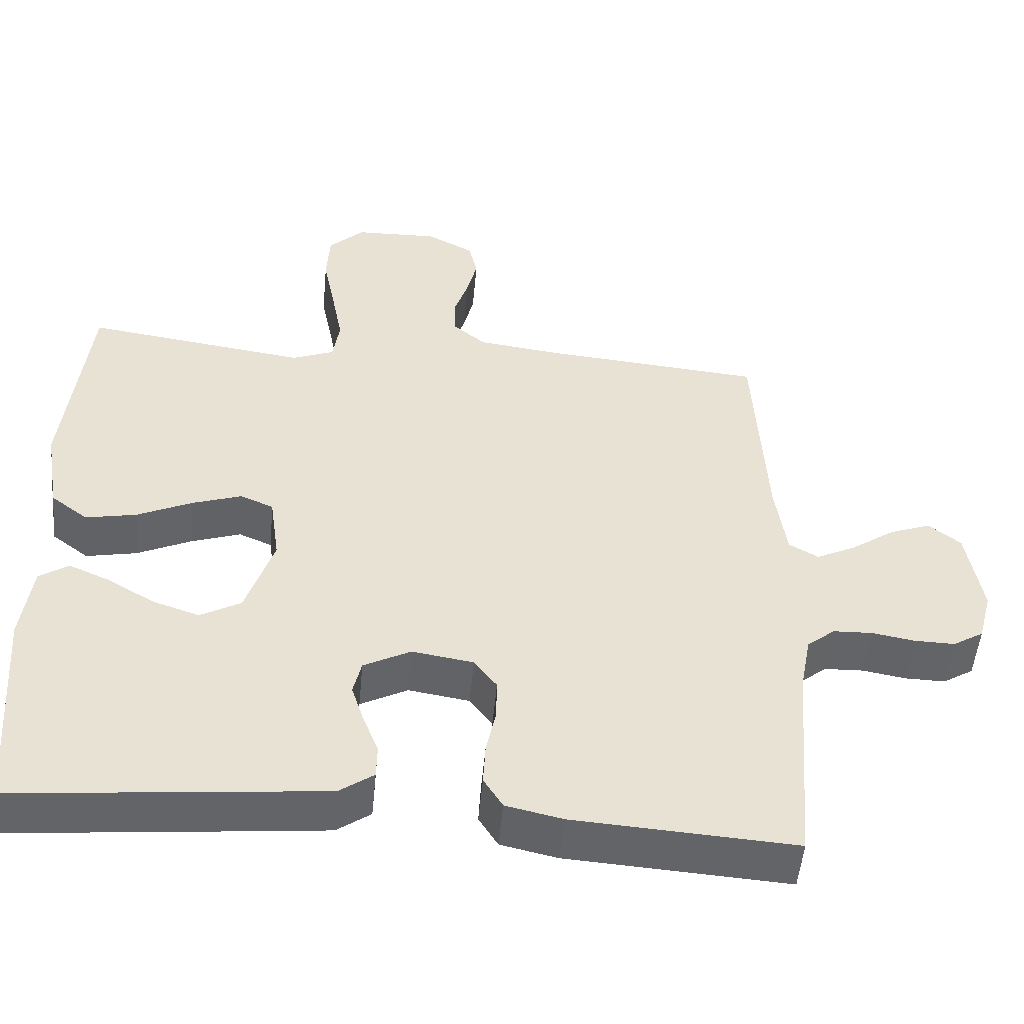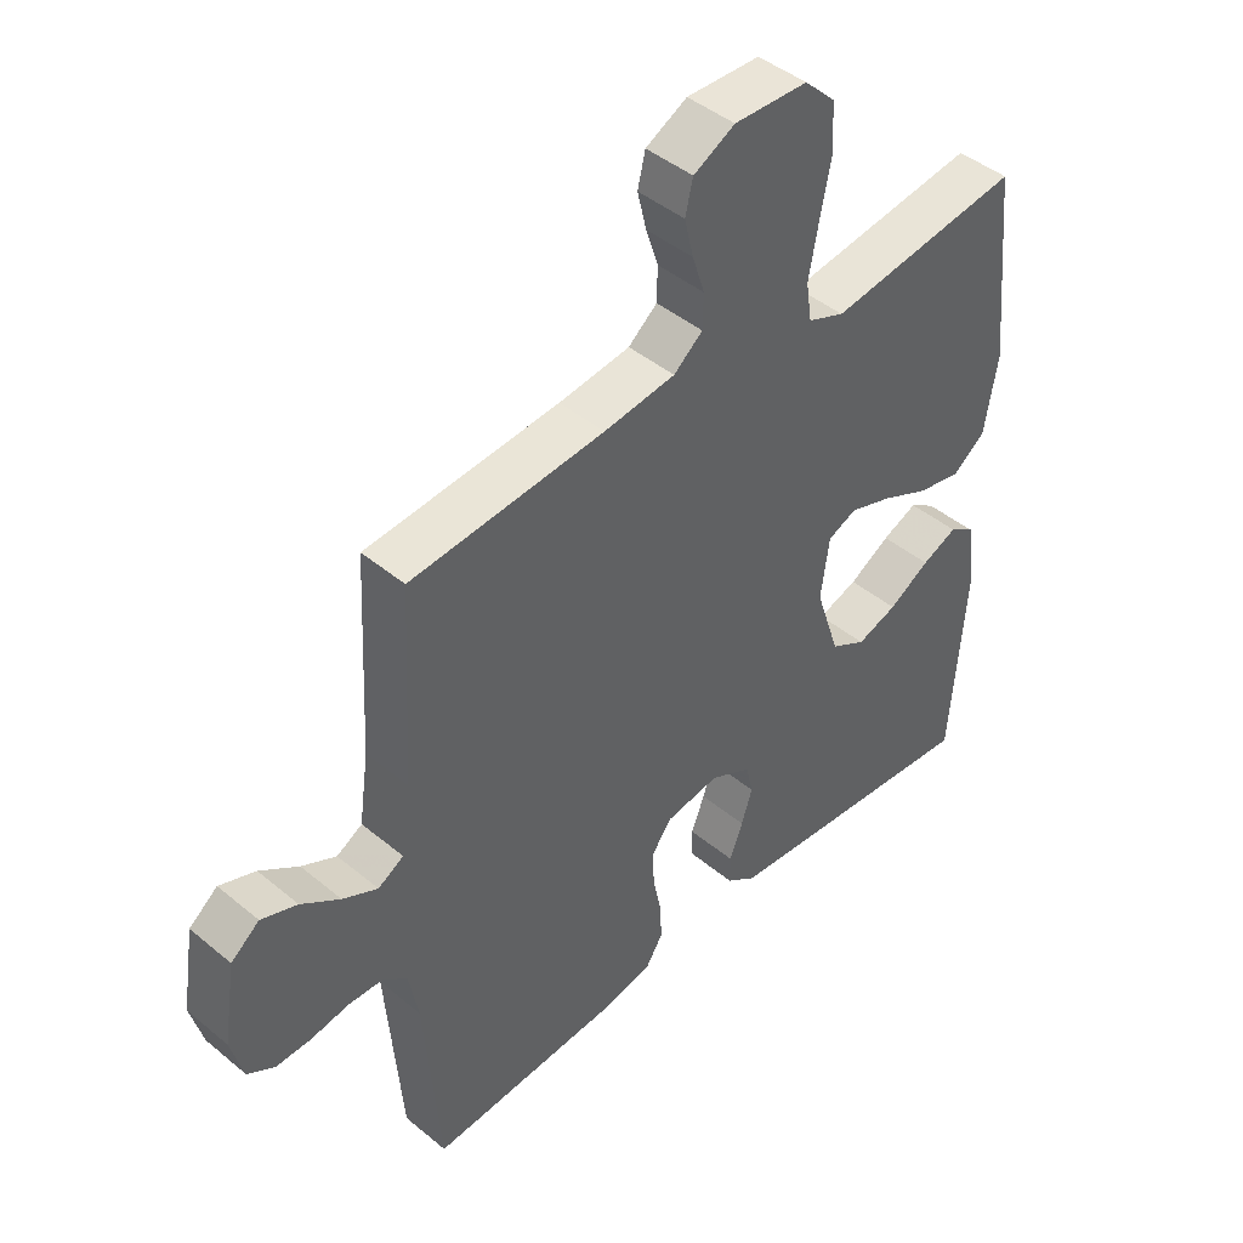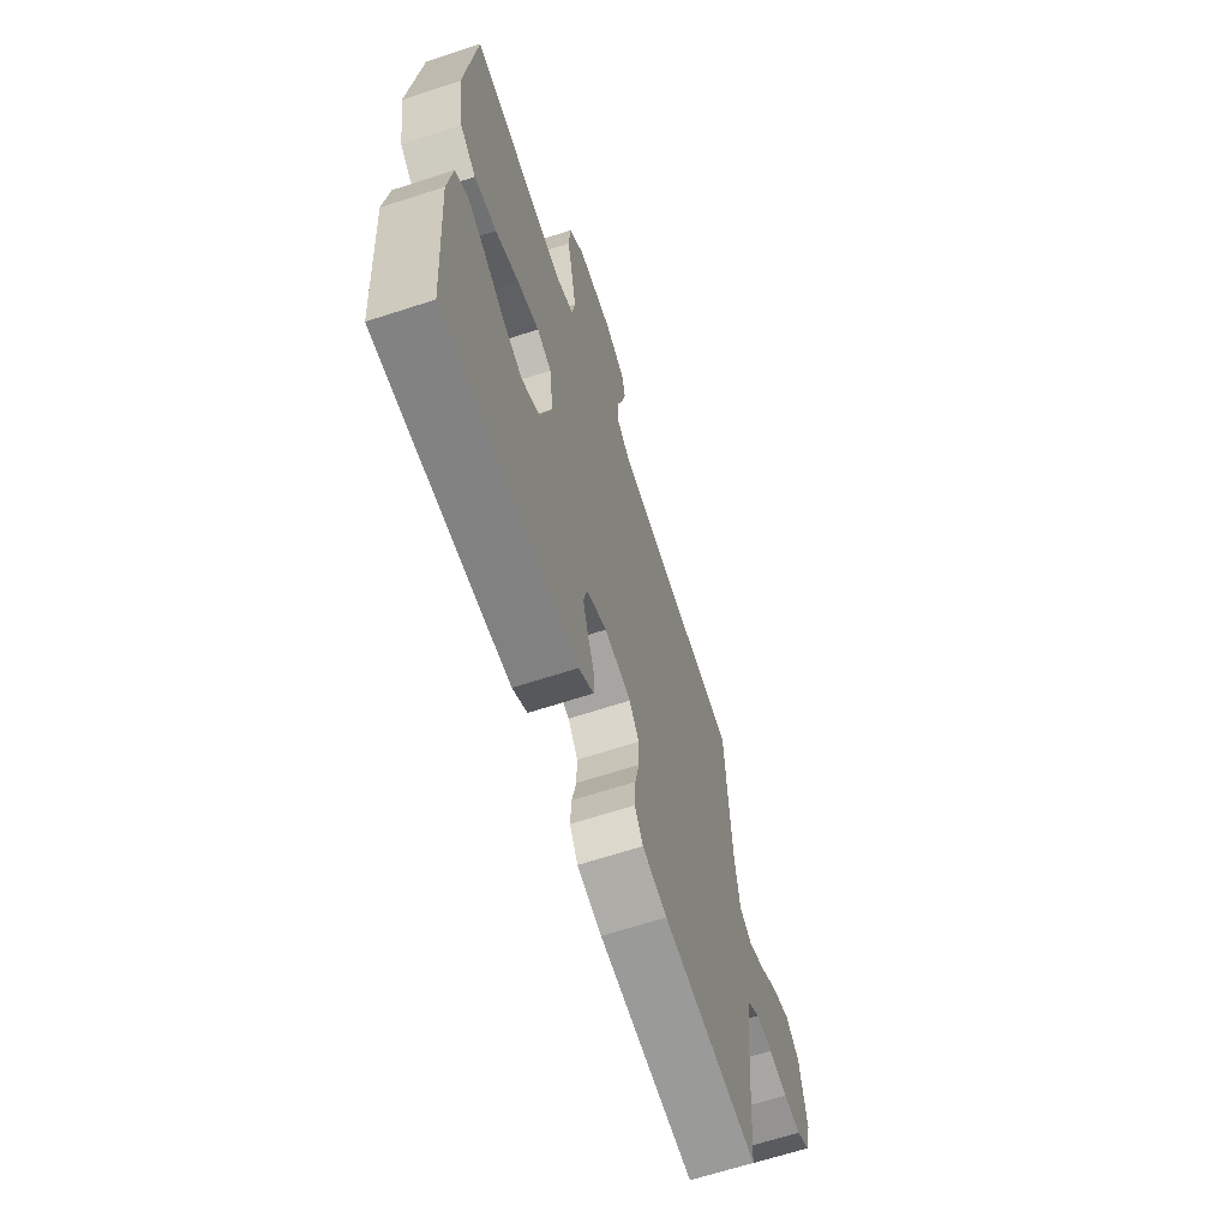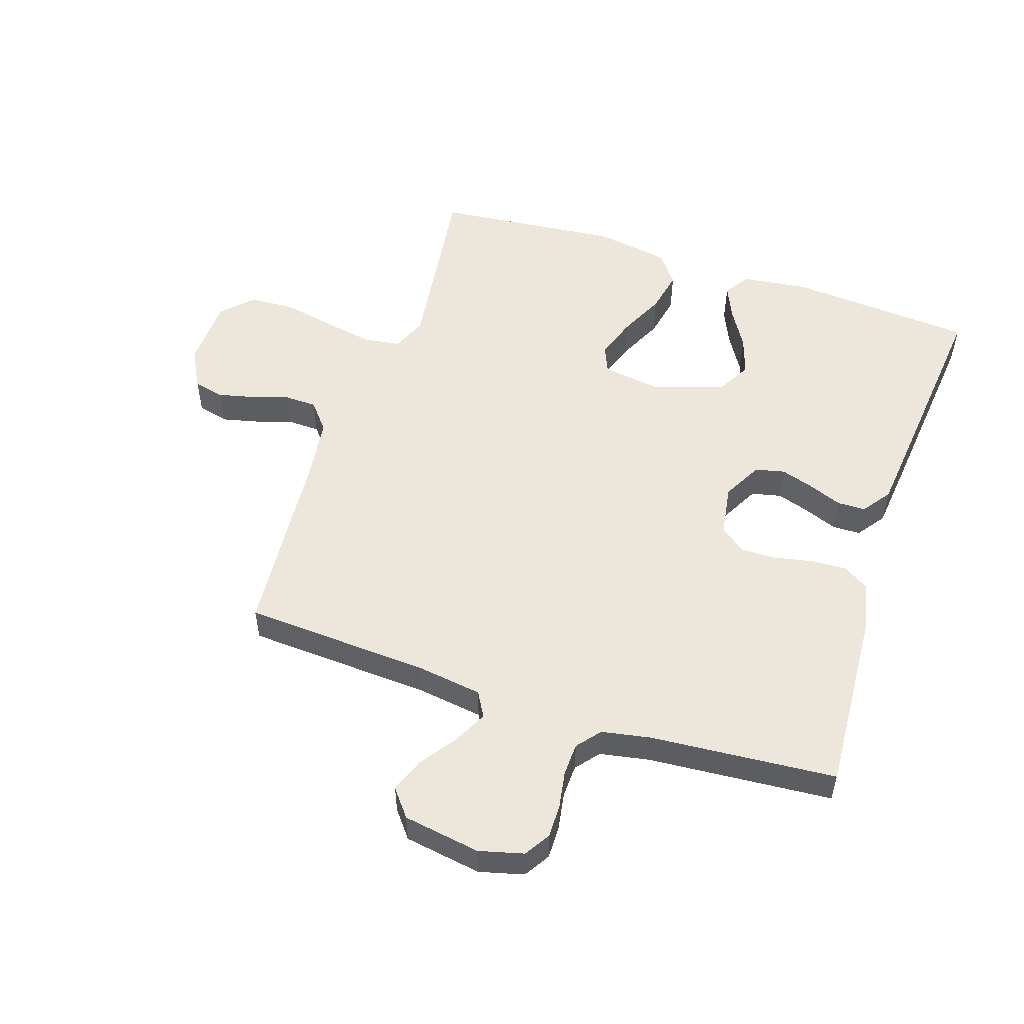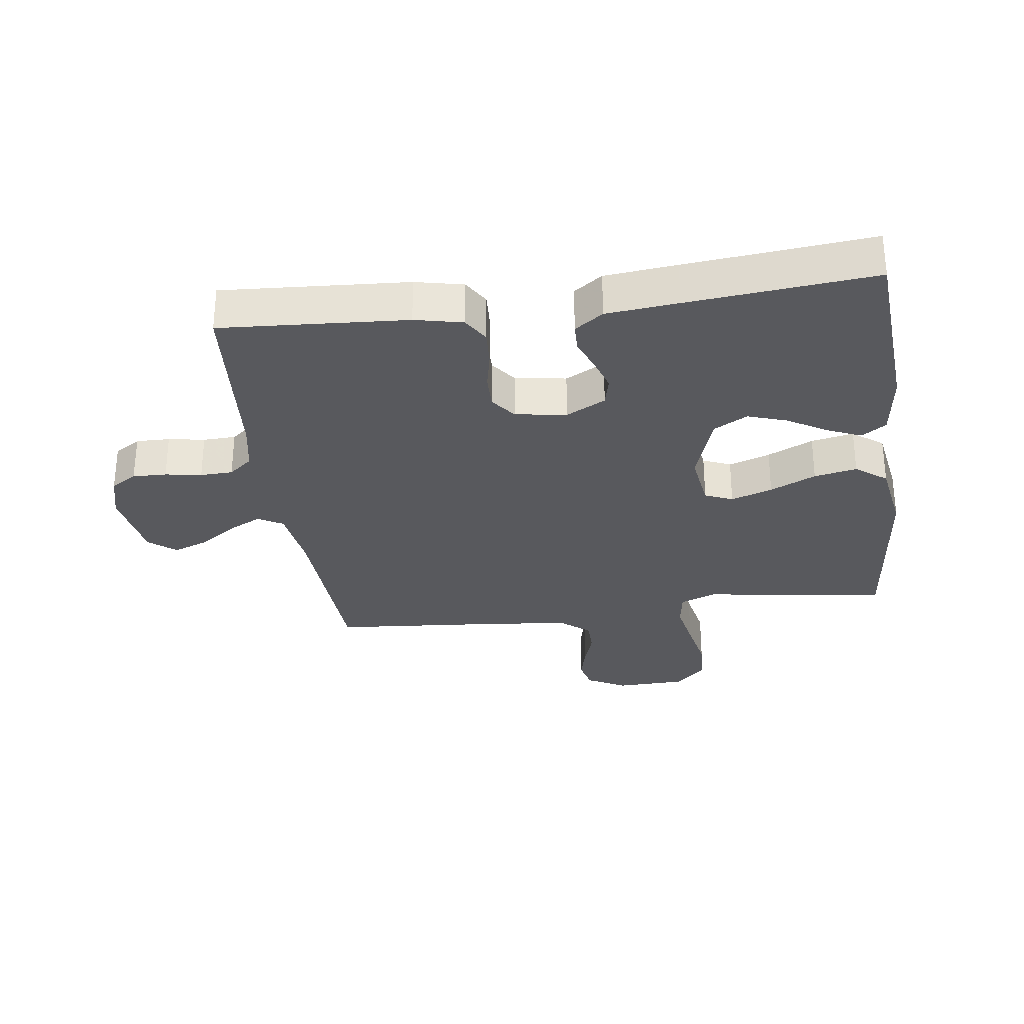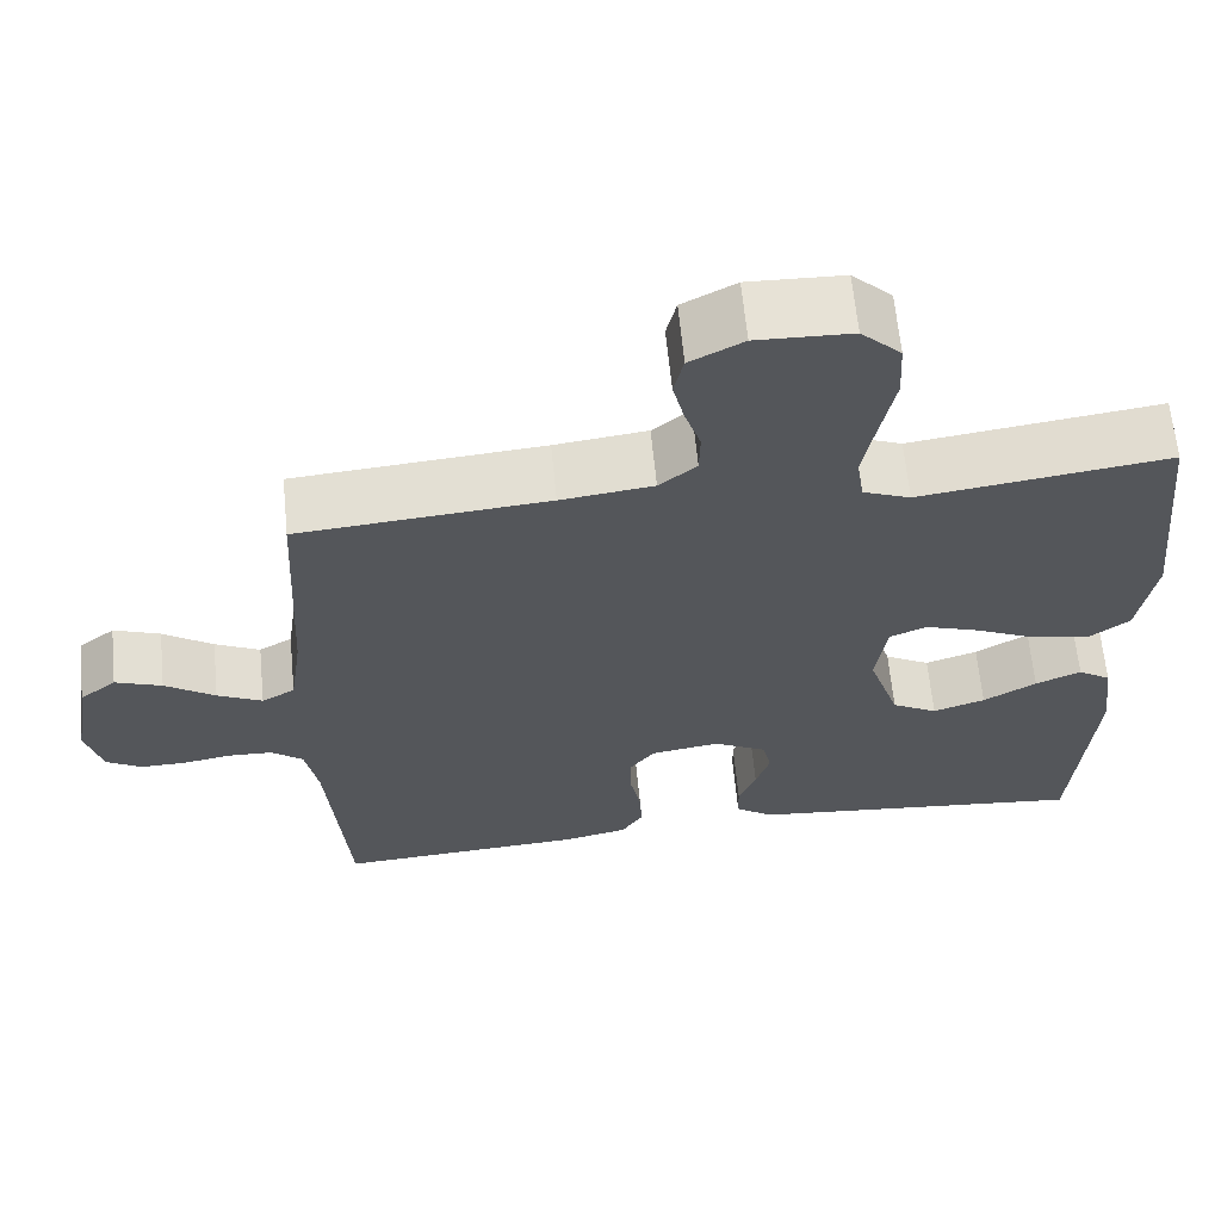
<metadata>
{"format":"obj","ext":"obj","renderer":"f3d","projection":"perspective","resolution":1024,"background":"white","views":[{"elev":-51.3,"azim":-5.3,"up":"+Z"},{"elev":44.4,"azim":134.0,"up":"+Z"},{"elev":-65.9,"azim":-71.9,"up":"+Z"},{"elev":52.9,"azim":108.4,"up":"+Y"},{"elev":-30.1,"azim":-172.3,"up":"+Y"},{"elev":63.9,"azim":174.4,"up":"+Z"}]}
</metadata>
<code>
v 0.5 0.07 0.5
v 0.516 0.07 0.2
v 0.531 0.07 0.093
v 0.571 0.07 0.07
v 0.625 0.07 0.097
v 0.685 0.07 0.139
v 0.741 0.07 0.16
v 0.785 0.07 0.125
v 0.805 0.07 0
v 0.786 0.07 -0.072
v 0.744 0.07 -0.098
v 0.689 0.07 -0.097
v 0.63 0.07 -0.087
v 0.577 0.07 -0.089
v 0.539 0.07 -0.12
v 0.524 0.07 -0.2
v 0.5 0.07 -0.5
v 0.2 0.07 -0.481
v 0.123 0.07 -0.464
v 0.097 0.07 -0.422
v 0.1 0.07 -0.364
v 0.113 0.07 -0.301
v 0.114 0.07 -0.244
v 0.083 0.07 -0.203
v 0 0.07 -0.19
v -0.064 0.07 -0.224
v -0.075 0.07 -0.272
v -0.058 0.07 -0.325
v -0.037 0.07 -0.379
v -0.038 0.07 -0.425
v -0.084 0.07 -0.458
v -0.2 0.07 -0.47
v -0.5 0.07 -0.5
v -0.522 0.07 -0.2
v -0.508 0.07 -0.091
v -0.468 0.07 -0.064
v -0.413 0.07 -0.088
v -0.349 0.07 -0.126
v -0.286 0.07 -0.147
v -0.231 0.07 -0.116
v -0.193 0.07 0
v -0.206 0.07 0.094
v -0.251 0.07 0.113
v -0.318 0.07 0.09
v -0.392 0.07 0.055
v -0.461 0.07 0.041
v -0.511 0.07 0.079
v -0.531 0.07 0.2
v -0.5 0.07 0.5
v -0.2 0.07 0.459
v -0.143 0.07 0.482
v -0.134 0.07 0.542
v -0.149 0.07 0.622
v -0.166 0.07 0.707
v -0.162 0.07 0.78
v -0.114 0.07 0.827
v 0 0.07 0.831
v 0.064 0.07 0.797
v 0.076 0.07 0.747
v 0.062 0.07 0.688
v 0.043 0.07 0.629
v 0.044 0.07 0.576
v 0.089 0.07 0.539
v 0.2 0.07 0.525
v 0.5 0 0.5
v 0.516 0 0.2
v 0.531 0 0.093
v 0.571 0 0.07
v 0.625 0 0.097
v 0.685 0 0.139
v 0.741 0 0.16
v 0.785 0 0.125
v 0.805 0 0
v 0.786 0 -0.072
v 0.744 0 -0.098
v 0.689 0 -0.097
v 0.63 0 -0.087
v 0.577 0 -0.089
v 0.539 0 -0.12
v 0.524 0 -0.2
v 0.5 0 -0.5
v 0.2 0 -0.481
v 0.123 0 -0.464
v 0.097 0 -0.422
v 0.1 0 -0.364
v 0.113 0 -0.301
v 0.114 0 -0.244
v 0.083 0 -0.203
v 0 0 -0.19
v -0.064 0 -0.224
v -0.075 0 -0.272
v -0.058 0 -0.325
v -0.037 0 -0.379
v -0.038 0 -0.425
v -0.084 0 -0.458
v -0.2 0 -0.47
v -0.5 0 -0.5
v -0.522 0 -0.2
v -0.508 0 -0.091
v -0.468 0 -0.064
v -0.413 0 -0.088
v -0.349 0 -0.126
v -0.286 0 -0.147
v -0.231 0 -0.116
v -0.193 0 0
v -0.206 0 0.094
v -0.251 0 0.113
v -0.318 0 0.09
v -0.392 0 0.055
v -0.461 0 0.041
v -0.511 0 0.079
v -0.531 0 0.2
v -0.5 0 0.5
v -0.2 0 0.459
v -0.143 0 0.482
v -0.134 0 0.542
v -0.149 0 0.622
v -0.166 0 0.707
v -0.162 0 0.78
v -0.114 0 0.827
v 0 0 0.831
v 0.064 0 0.797
v 0.076 0 0.747
v 0.062 0 0.688
v 0.043 0 0.629
v 0.044 0 0.576
v 0.089 0 0.539
v 0.2 0 0.525
f 59 60 61
f 58 59 61
f 57 58 61
f 56 57 61
f 55 56 61
f 54 55 61
f 53 54 61
f 52 53 61 62
f 51 52 62 63
f 48 49 50
f 47 48 50
f 46 47 50
f 45 46 50
f 44 45 50
f 51 63 64
f 50 51 64
f 44 50 64
f 43 44 64
f 36 37 38
f 35 36 38
f 34 35 38
f 33 34 38
f 32 33 38
f 31 32 38
f 30 31 38
f 29 30 38
f 28 29 38
f 27 28 38 39
f 26 27 39 40
f 20 21 22
f 19 20 22
f 18 19 22
f 17 18 22
f 16 17 22
f 15 16 22 23
f 14 15 23 24
f 11 12 13
f 10 11 13
f 9 10 13
f 8 9 13
f 7 8 13
f 6 7 13
f 5 6 13
f 4 5 13 14
f 14 24 25
f 4 14 25
f 3 4 25
f 64 1 2
f 43 64 2
f 42 43 2
f 26 40 41
f 26 41 42
f 25 26 42
f 3 25 42
f 2 3 42
f 125 124 123
f 125 123 122
f 125 122 121
f 125 121 120
f 125 120 119
f 125 119 118
f 125 118 117
f 126 125 117 116
f 127 126 116 115
f 114 113 112
f 114 112 111
f 114 111 110
f 114 110 109
f 114 109 108
f 128 127 115
f 128 115 114
f 128 114 108
f 128 108 107
f 102 101 100
f 102 100 99
f 102 99 98
f 102 98 97
f 102 97 96
f 102 96 95
f 102 95 94
f 102 94 93
f 102 93 92
f 103 102 92 91
f 104 103 91 90
f 86 85 84
f 86 84 83
f 86 83 82
f 86 82 81
f 86 81 80
f 87 86 80 79
f 88 87 79 78
f 77 76 75
f 77 75 74
f 77 74 73
f 77 73 72
f 77 72 71
f 77 71 70
f 77 70 69
f 78 77 69 68
f 89 88 78
f 89 78 68
f 89 68 67
f 66 65 128
f 66 128 107
f 66 107 106
f 105 104 90
f 106 105 90
f 106 90 89
f 106 89 67
f 106 67 66
f 1 65 66 2
f 2 66 67 3
f 3 67 68 4
f 4 68 69 5
f 5 69 70 6
f 6 70 71 7
f 7 71 72 8
f 8 72 73 9
f 9 73 74 10
f 10 74 75 11
f 11 75 76 12
f 12 76 77 13
f 13 77 78 14
f 14 78 79 15
f 15 79 80 16
f 16 80 81 17
f 17 81 82 18
f 18 82 83 19
f 19 83 84 20
f 20 84 85 21
f 21 85 86 22
f 22 86 87 23
f 23 87 88 24
f 24 88 89 25
f 25 89 90 26
f 26 90 91 27
f 27 91 92 28
f 28 92 93 29
f 29 93 94 30
f 30 94 95 31
f 31 95 96 32
f 32 96 97 33
f 33 97 98 34
f 34 98 99 35
f 35 99 100 36
f 36 100 101 37
f 37 101 102 38
f 38 102 103 39
f 39 103 104 40
f 40 104 105 41
f 41 105 106 42
f 42 106 107 43
f 43 107 108 44
f 44 108 109 45
f 45 109 110 46
f 46 110 111 47
f 47 111 112 48
f 48 112 113 49
f 49 113 114 50
f 50 114 115 51
f 51 115 116 52
f 52 116 117 53
f 53 117 118 54
f 54 118 119 55
f 55 119 120 56
f 56 120 121 57
f 57 121 122 58
f 58 122 123 59
f 59 123 124 60
f 60 124 125 61
f 61 125 126 62
f 62 126 127 63
f 63 127 128 64
f 64 128 65 1

</code>
